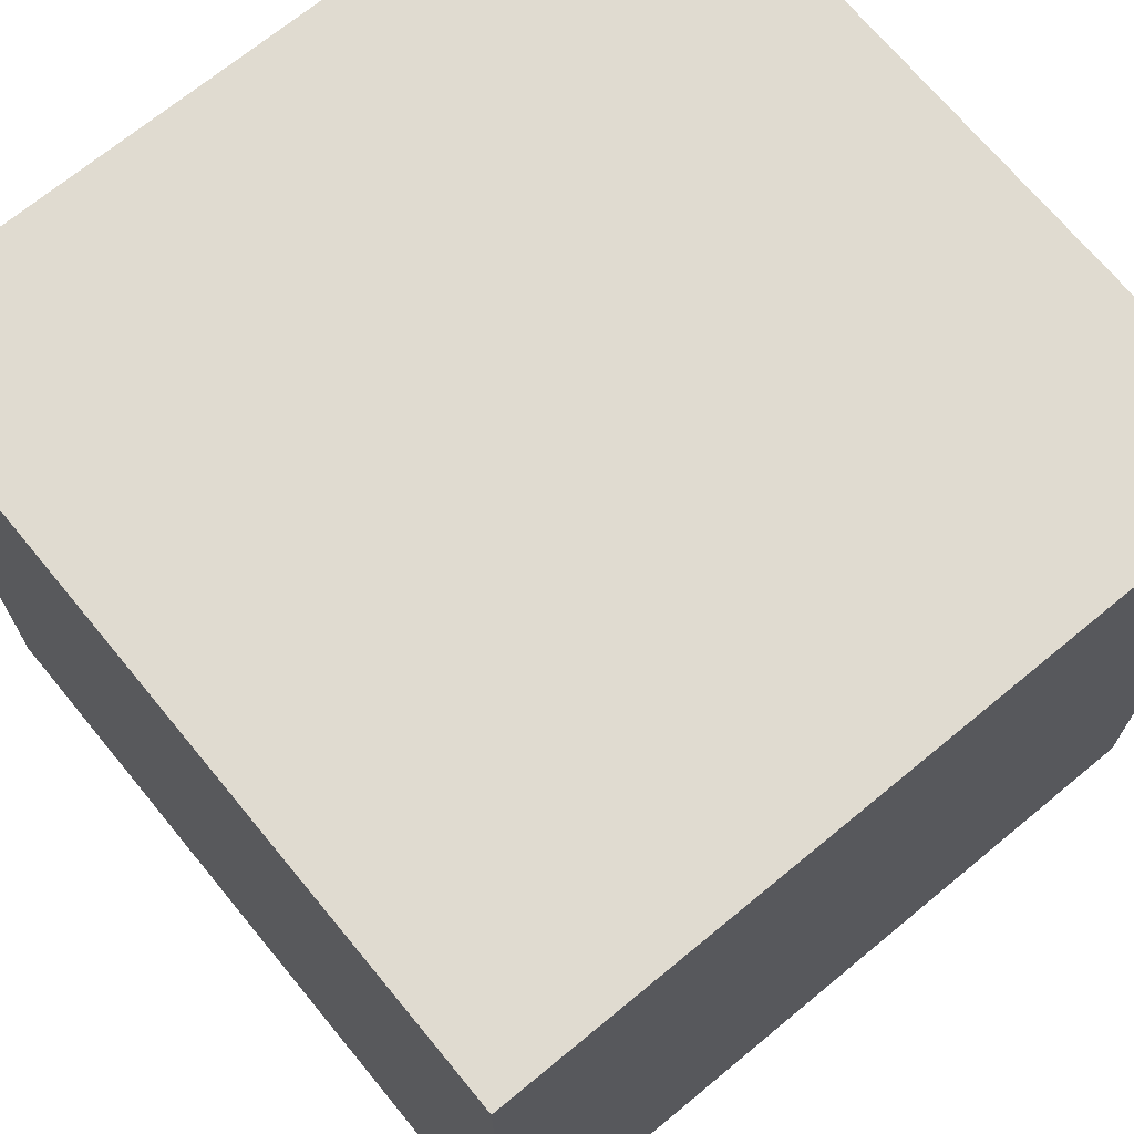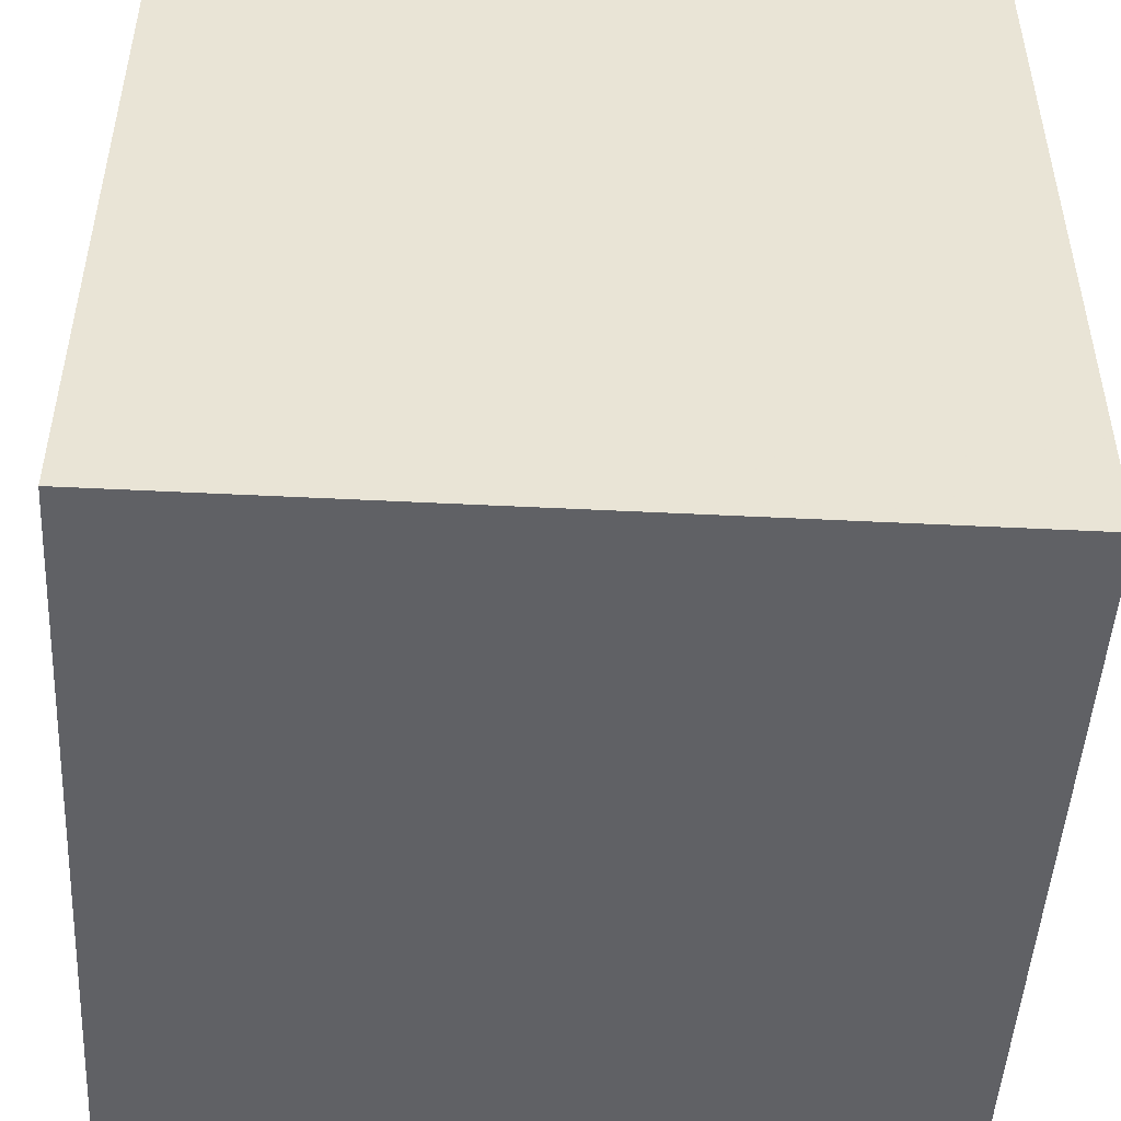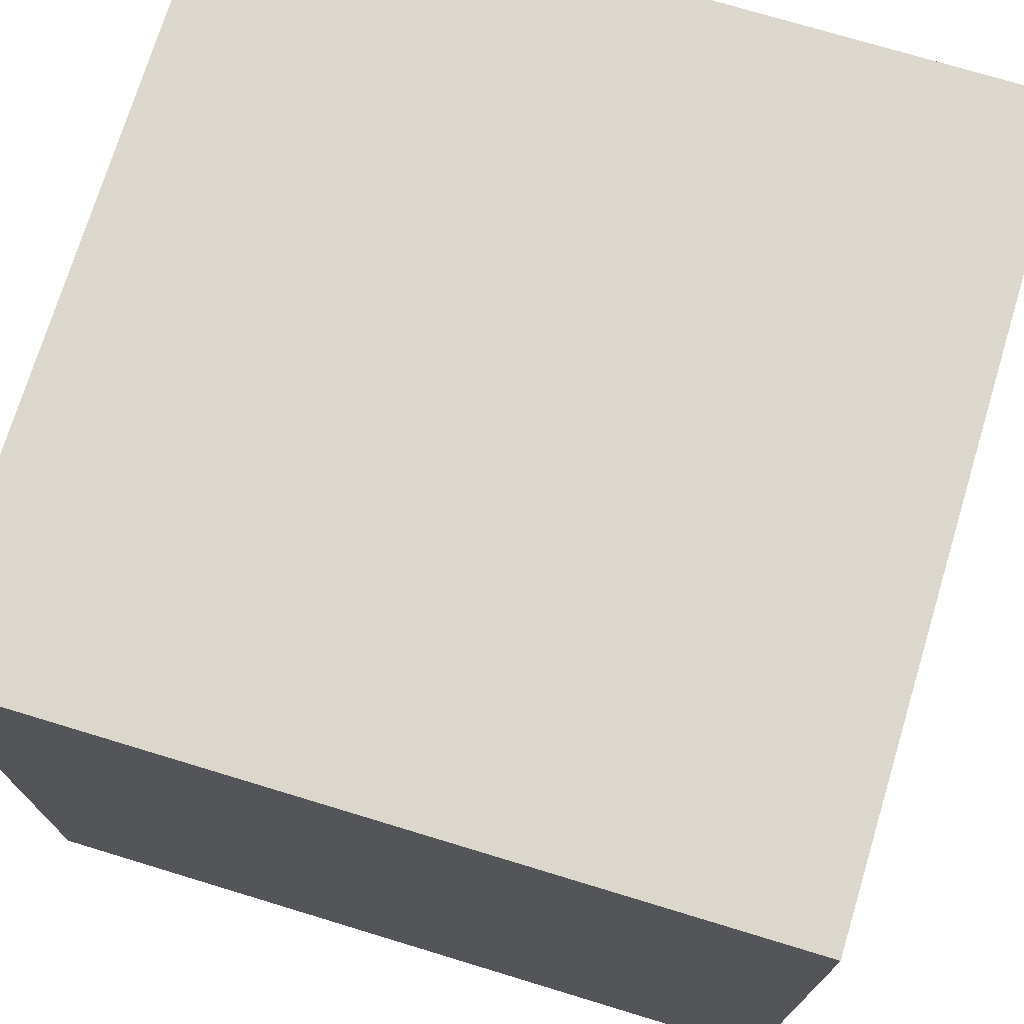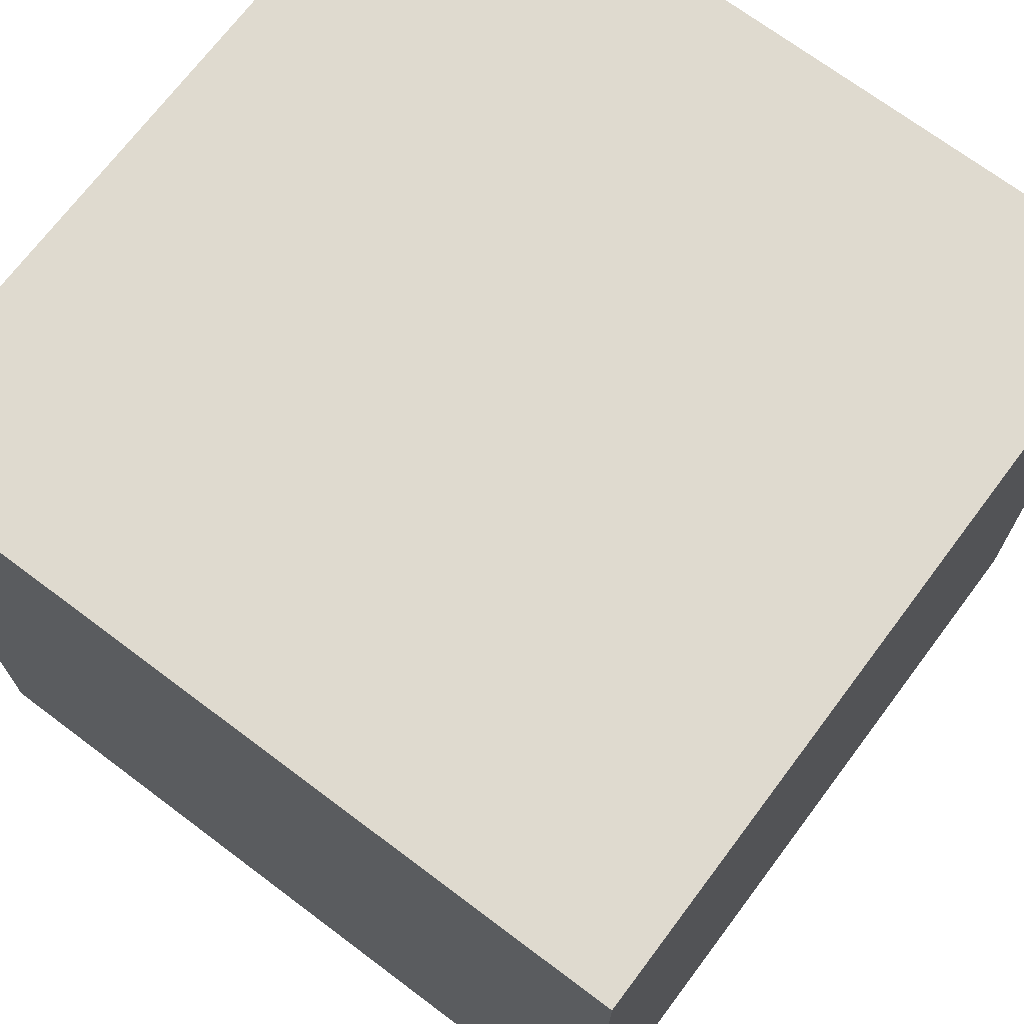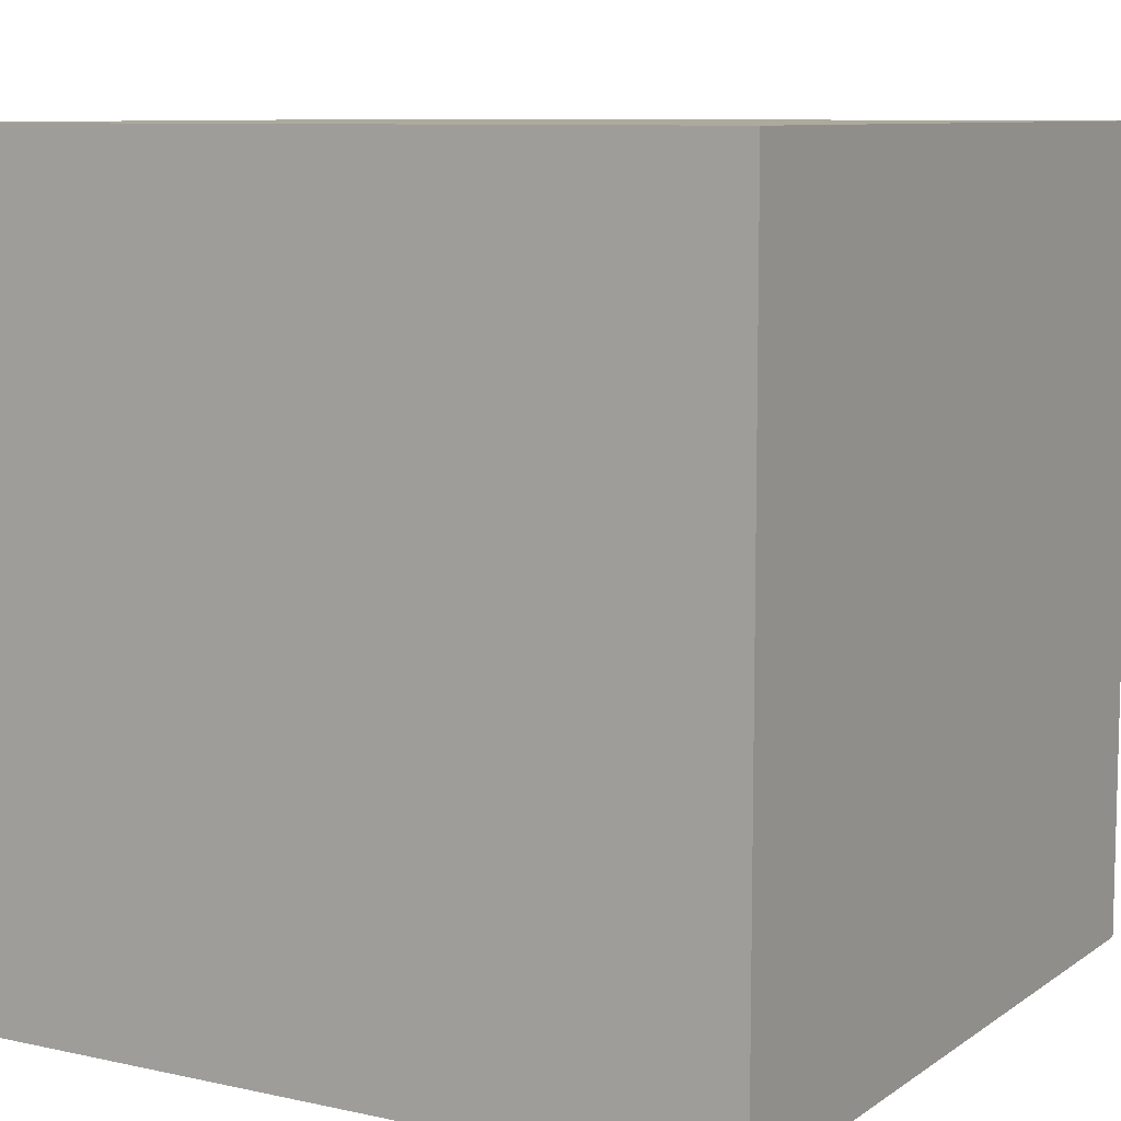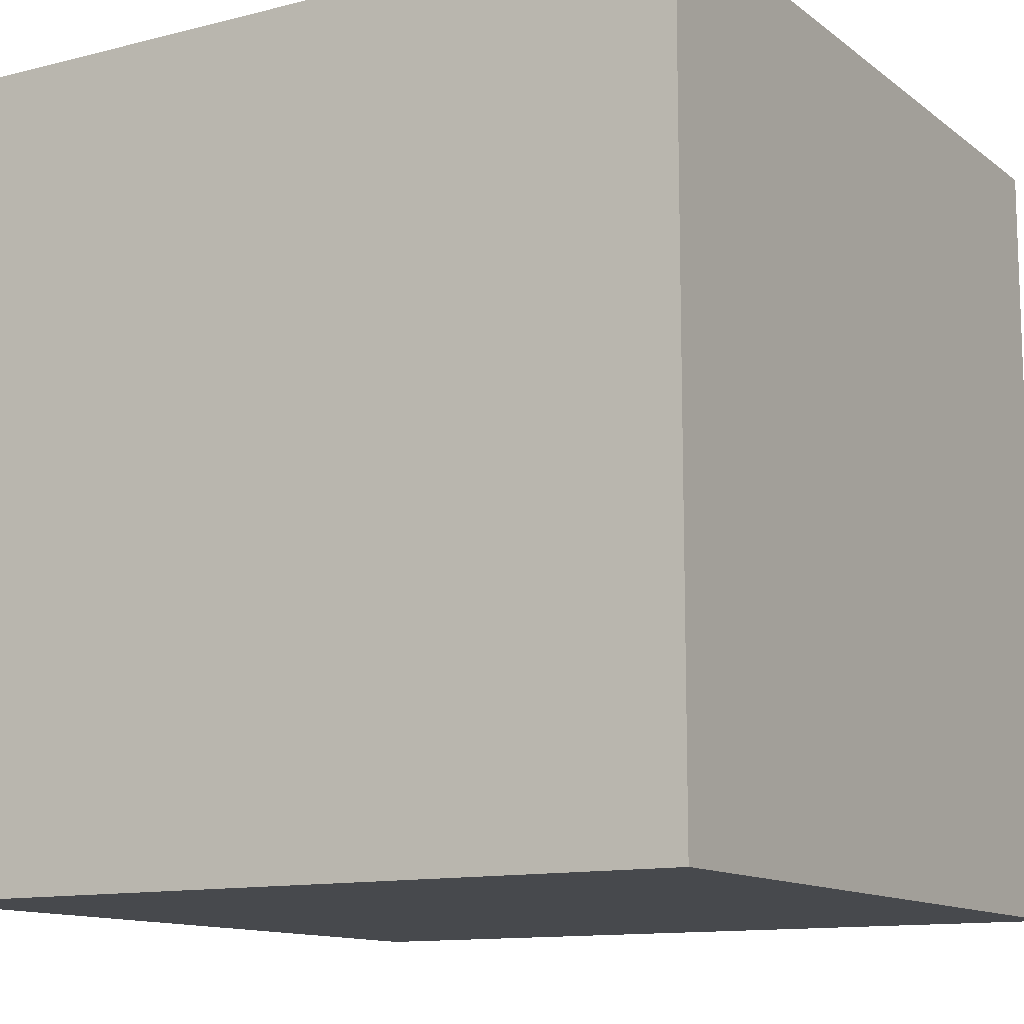
<metadata>
{"format":"obj","ext":"obj","renderer":"f3d","projection":"perspective","resolution":1024,"background":"white","views":[{"elev":70.1,"azim":50.5,"up":"+Z"},{"elev":-48.8,"azim":86.8,"up":"+Y"},{"elev":73.4,"azim":-73.1,"up":"+Z"},{"elev":70.8,"azim":-53.1,"up":"+Y"},{"elev":8.9,"azim":120.4,"up":"+Y"},{"elev":-12.2,"azim":-59.0,"up":"+Z"}]}
</metadata>
<code>
v -1480 904 -24
v -1464 888 -24
v -1480 888 -24
v -1464 904 -24
v -1480 888 -8
v -1480 904 -8
v -1464 904 -8
v -1464 888 -8
f 1 2 3
f 1 4 2
f 5 1 3
f 5 6 1
f 5 7 6
f 5 8 7
f 7 2 4
f 7 8 2
f 8 3 2
f 8 5 3
f 6 4 1
f 6 7 4

</code>
